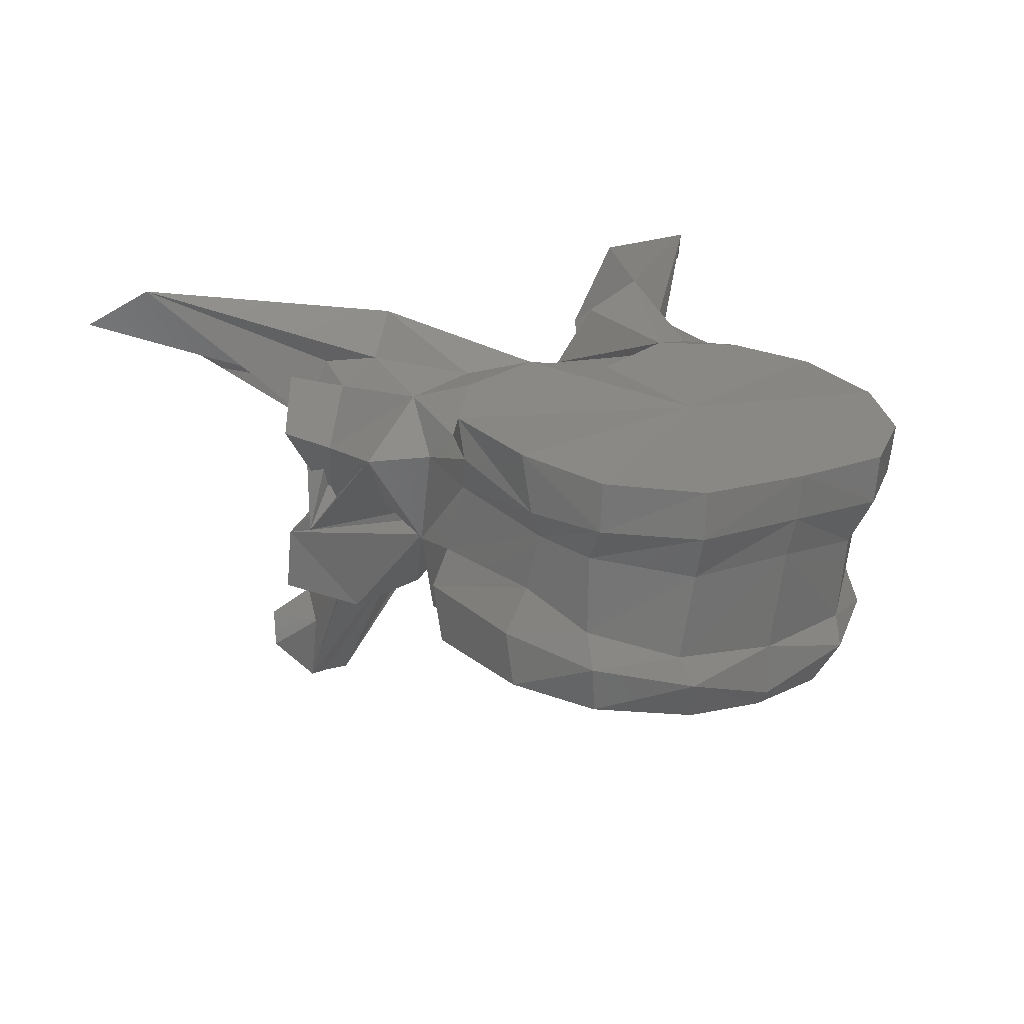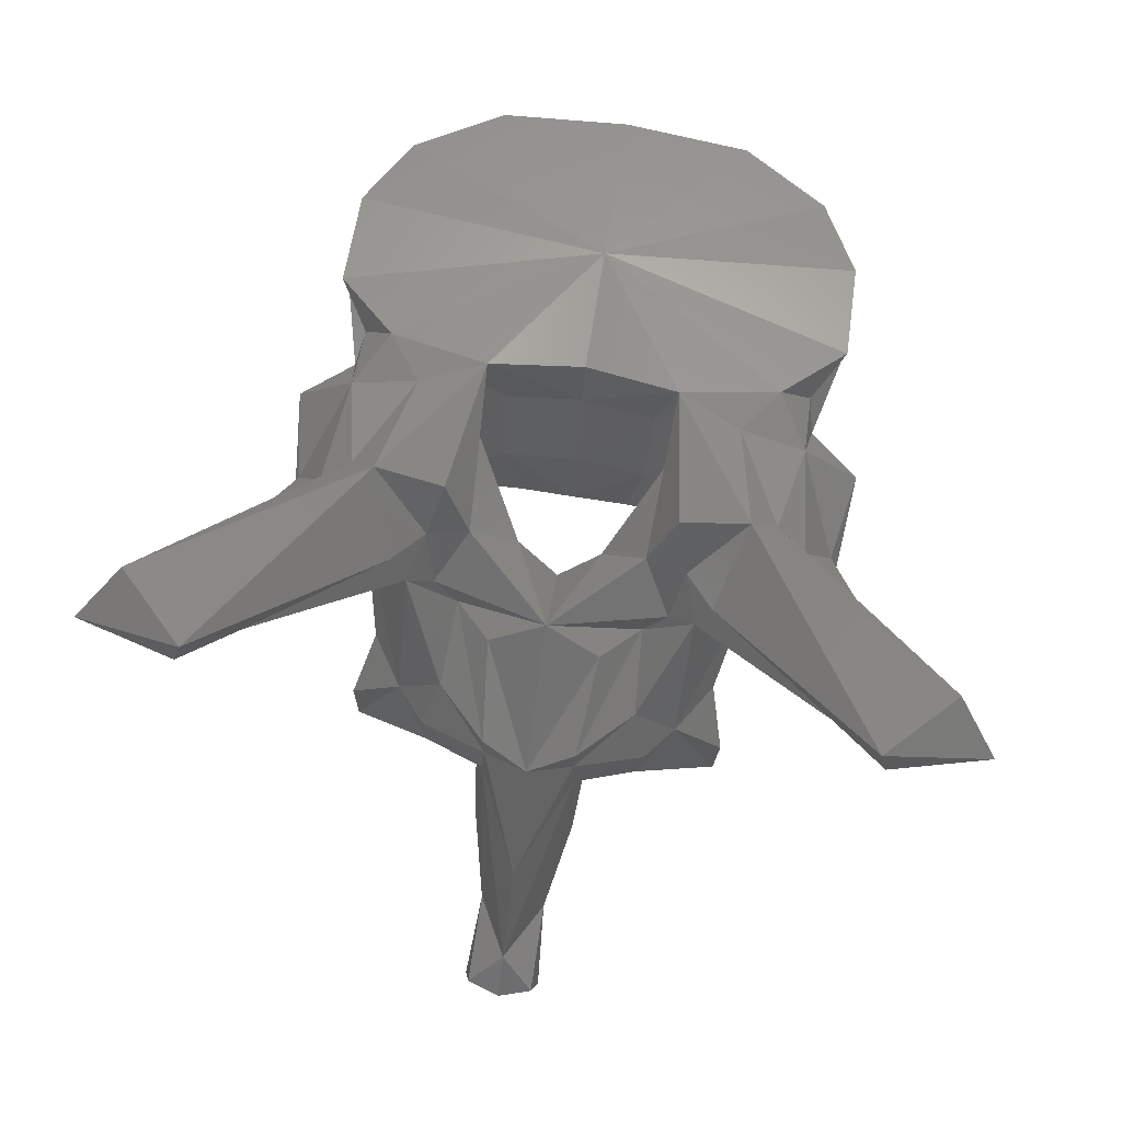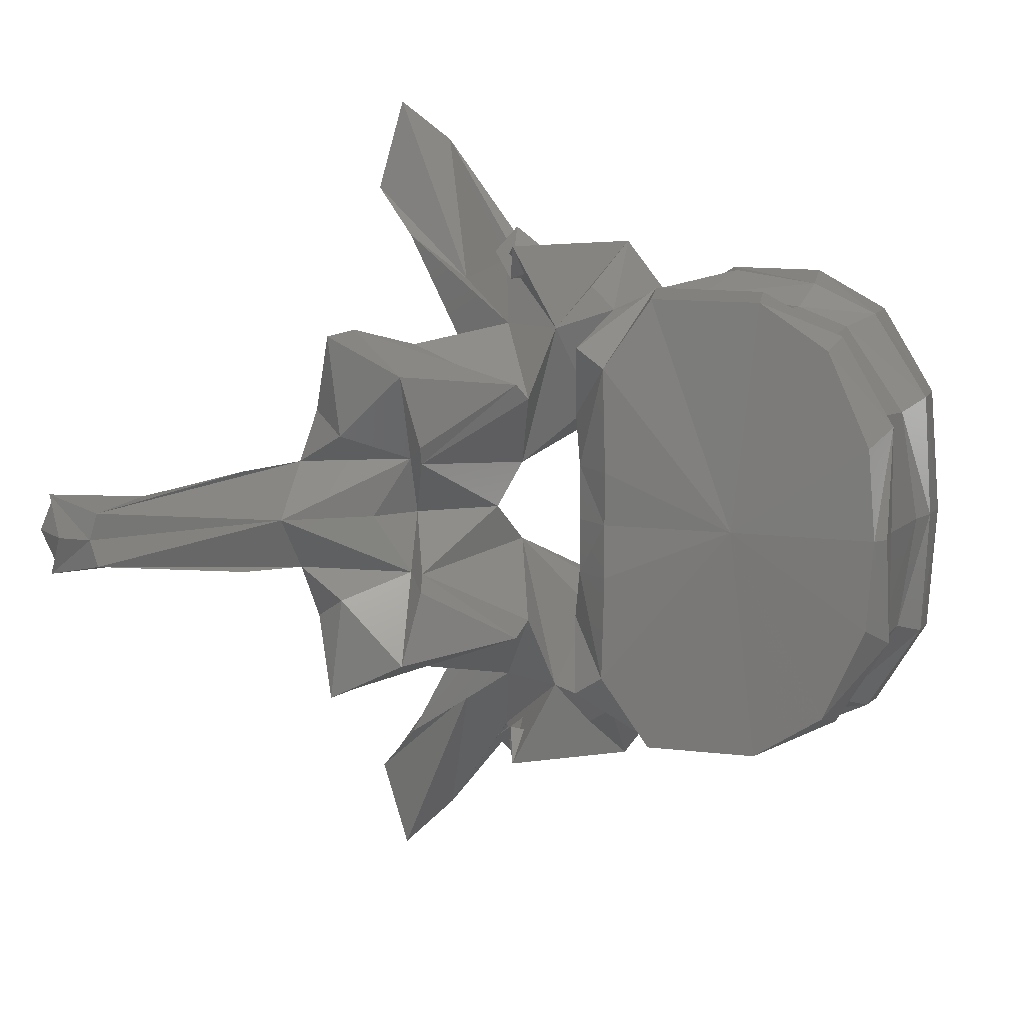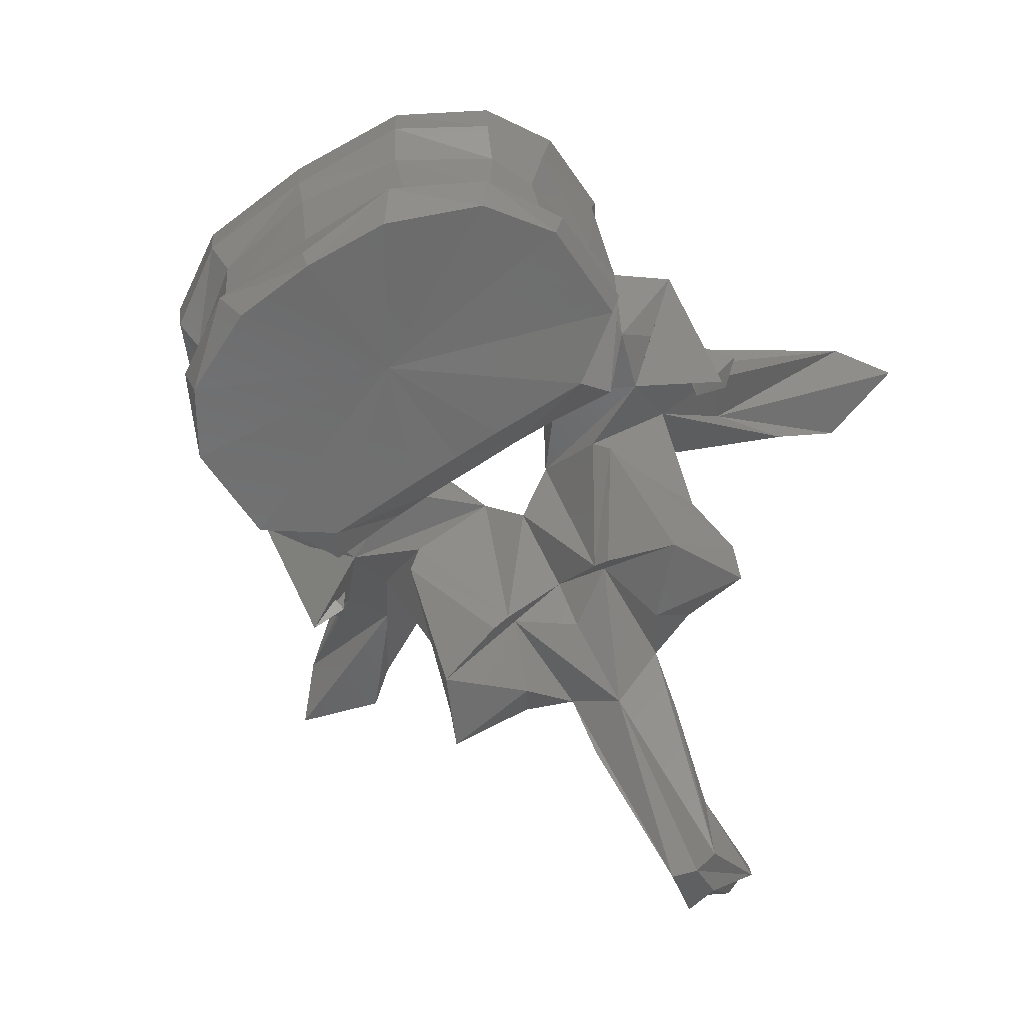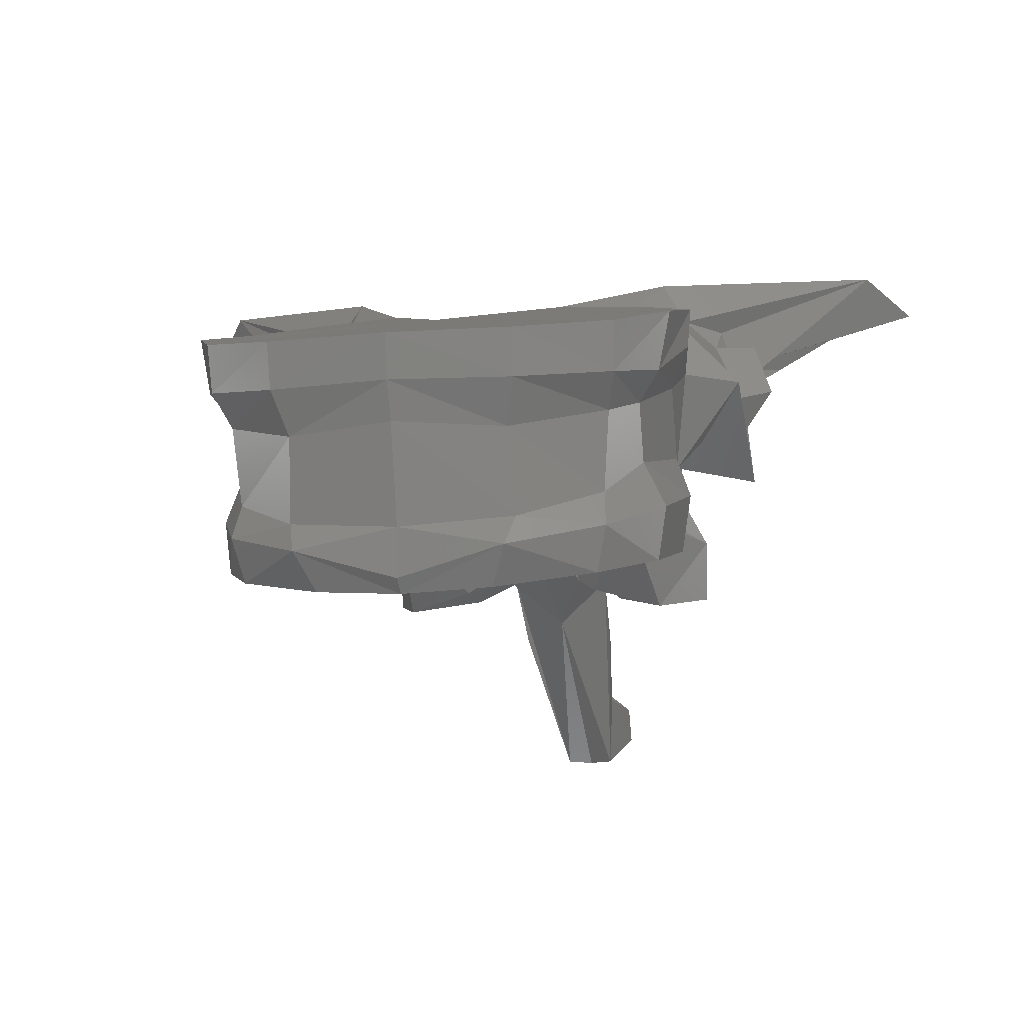
<metadata>
{"format":"stl","ext":"stl","renderer":"f3d","projection":"perspective","resolution":1024,"background":"white","views":[{"elev":13.5,"azim":49.3,"up":"+Y"},{"elev":77.4,"azim":-81.1,"up":"+Y"},{"elev":8.2,"azim":11.6,"up":"+Z"},{"elev":-68.5,"azim":123.0,"up":"+Y"},{"elev":-7.8,"azim":106.1,"up":"+Y"}]}
</metadata>
<code>
# stl→obj: 212 verts, 424 faces
v -0.05823 0.2706 0.001522
v -0.05883 0.271 0.009142
v -0.07047 0.2734 0.001502
v -0.05704 0.2743 0.01067
v -0.05724 0.2718 0.001524
v -0.05883 0.271 -0.006144
v -0.05704 0.2743 -0.00767
v -0.06243 0.2724 0.01707
v -0.06832 0.2739 0.02093
v -0.08155 0.2751 0.006095
v -0.08162 0.2754 0.001502
v -0.08183 0.2754 0.01503
v -0.07775 0.2757 0.02103
v -0.06243 0.2724 -0.01407
v -0.06832 0.2739 -0.01793
v -0.08155 0.2751 -0.003097
v -0.08183 0.2754 -0.01203
v -0.07775 0.2757 -0.01803
v -0.05711 0.2761 0.001524
v -0.05821 0.2768 0.01132
v -0.06153 0.2762 0.01804
v -0.05821 0.2768 -0.008317
v -0.06153 0.2762 -0.01504
v -0.06851 0.2785 0.02159
v -0.08441 0.2789 0.006229
v -0.0844 0.2788 0.001502
v -0.08441 0.2789 -0.003231
v -0.07805 0.2807 0.02174
v -0.08434 0.2766 0.01669
v -0.08503 0.2804 0.01049
v -0.06851 0.2785 -0.0186
v -0.08434 0.2766 -0.01369
v -0.07805 0.2807 -0.01874
v -0.08503 0.2804 -0.00749
v -0.05539 0.2846 0.001526
v -0.0568 0.2839 0.01097
v -0.06274 0.2791 0.01763
v -0.0568 0.2839 -0.007975
v -0.06274 0.2791 -0.01463
v -0.06795 0.2823 0.01978
v -0.08309 0.2853 0.007563
v -0.08264 0.2852 0.001503
v -0.08309 0.2853 -0.004566
v -0.07738 0.284 0.02065
v -0.08227 0.2838 0.01961
v -0.08464 0.2862 0.01077
v -0.06795 0.2823 -0.01678
v -0.08227 0.2838 -0.01661
v -0.07738 0.284 -0.01765
v -0.08464 0.2862 -0.007777
v -0.05431 0.2878 0.001528
v -0.05492 0.2876 0.01198
v -0.06187 0.2858 0.01825
v -0.05492 0.2876 -0.00898
v -0.06187 0.2858 -0.01525
v -0.06618 0.2871 0.01986
v -0.07996 0.2925 0.007765
v -0.08164 0.2934 0.0112
v -0.07931 0.2925 0.001506
v -0.07996 0.2925 -0.004768
v -0.08164 0.2934 -0.008199
v -0.07503 0.2899 0.02079
v -0.07906 0.2919 0.02116
v -0.0877 0.2849 0.01781
v -0.08476 0.2867 0.0215
v -0.08224 0.2915 0.02542
v -0.09172 0.2897 0.005059
v -0.06618 0.2871 -0.01687
v -0.07906 0.2919 -0.01817
v -0.07503 0.2899 -0.01779
v -0.08476 0.2867 -0.0185
v -0.0877 0.2849 -0.01482
v -0.08224 0.2915 -0.02242
v -0.09172 0.2897 -0.002061
v -0.05375 0.2916 0.001528
v -0.05452 0.2916 0.01217
v -0.05957 0.2886 0.01923
v -0.05452 0.2916 -0.009173
v -0.05957 0.2886 -0.01623
v -0.06505 0.2896 0.0218
v -0.07929 0.2989 0.009488
v -0.08023 0.2976 0.01191
v -0.07798 0.2977 0.001507
v -0.07929 0.2989 -0.00649
v -0.08023 0.2976 -0.008914
v -0.07241 0.293 0.02278
v -0.07667 0.2941 0.0205
v -0.08202 0.2967 0.02055
v -0.09398 0.2936 0.02358
v -0.09303 0.2896 0.01791
v -0.09143 0.2837 0.02512
v -0.08986 0.2831 0.01155
v -0.08946 0.2914 0.02421
v -0.09202 0.2858 0.02215
v -0.0931 0.2852 0.001502
v -0.09789 0.2756 0.006382
v -0.0991 0.2927 0.001504
v -0.09278 0.2953 0.008868
v -0.06505 0.2896 -0.01881
v -0.07667 0.2941 -0.01751
v -0.07241 0.293 -0.01979
v -0.08202 0.2967 -0.01755
v -0.09303 0.2896 -0.01491
v -0.09398 0.2936 -0.02058
v -0.09143 0.2837 -0.02212
v -0.08986 0.2831 -0.008557
v -0.09202 0.2858 -0.01915
v -0.08946 0.2914 -0.02122
v -0.09789 0.2756 -0.003384
v -0.09278 0.2953 -0.00587
v -0.06716 0.2955 0.001508
v -0.05897 0.2927 0.01947
v -0.06507 0.2946 0.02278
v -0.05897 0.2927 -0.01648
v -0.06507 0.2946 -0.01979
v -0.07306 0.2964 0.02292
v -0.09039 0.3028 0.01678
v -0.08148 0.2981 0.01496
v -0.09059 0.3005 0.01111
v -0.0777 0.298 0.01784
v -0.08148 0.2981 -0.01197
v -0.09039 0.3028 -0.01378
v -0.09059 0.3005 -0.008109
v -0.0777 0.298 -0.01485
v -0.09066 0.2966 0.02177
v -0.08934 0.299 0.01906
v -0.102 0.305 0.03471
v -0.09839 0.296 0.02164
v -0.093 0.2985 0.02181
v -0.1045 0.2832 0.01357
v -0.1005 0.2836 0.01628
v -0.104 0.2969 0.02568
v -0.09727 0.2934 0.0136
v -0.09063 0.2815 0.01295
v -0.105 0.2798 0.01777
v -0.09279 0.2925 0.02662
v -0.09454 0.291 0.02441
v -0.0944 0.2972 0.02473
v -0.09949 0.2805 0.001501
v -0.0978 0.2747 0.007898
v -0.1103 0.2843 0.001503
v -0.1006 0.2899 0.006232
v -0.09731 0.2882 0.009424
v -0.09664 0.2918 0.01143
v -0.1006 0.2899 -0.003235
v -0.09731 0.2882 -0.006426
v -0.09664 0.2918 -0.008434
v -0.09366 0.296 0.01234
v -0.07306 0.2964 -0.01992
v -0.09066 0.2966 -0.01878
v -0.08934 0.299 -0.01606
v -0.1005 0.2836 -0.01328
v -0.1045 0.2832 -0.01057
v -0.09839 0.296 -0.01864
v -0.104 0.2969 -0.02268
v -0.09727 0.2934 -0.01061
v -0.102 0.305 -0.03171
v -0.093 0.2985 -0.01881
v -0.09063 0.2815 -0.009957
v -0.105 0.2798 -0.01478
v -0.09454 0.291 -0.02141
v -0.09279 0.2925 -0.02362
v -0.0944 0.2972 -0.02174
v -0.0978 0.2747 -0.0049
v -0.09366 0.296 -0.009339
v -0.1074 0.3036 0.02934
v -0.09685 0.2984 0.01479
v -0.1074 0.3036 -0.02634
v -0.09685 0.2984 -0.01179
v -0.106 0.3019 0.0383
v -0.1079 0.3004 0.03009
v -0.1071 0.2814 0.0113
v -0.1079 0.2776 0.01077
v -0.1059 0.2742 0.01754
v -0.1041 0.2849 0.009949
v -0.09916 0.2731 0.01422
v -0.09944 0.2779 0.006588
v -0.1026 0.2767 0.0015
v -0.09944 0.2779 -0.00359
v -0.1086 0.2861 0.005496
v -0.1183 0.2755 0.001484
v -0.109 0.2822 0.005387
v -0.1086 0.2861 -0.002498
v -0.109 0.2822 -0.00239
v -0.1041 0.2849 -0.006951
v -0.1079 0.2776 -0.007772
v -0.1071 0.2814 -0.008299
v -0.1059 0.2742 -0.01454
v -0.106 0.3019 -0.0353
v -0.1079 0.3004 -0.0271
v -0.09916 0.2731 -0.01122
v -0.1098 0.2787 0.005555
v -0.1092 0.2767 0.006255
v -0.105 0.2745 0.008792
v -0.1098 0.2726 0.001498
v -0.105 0.2745 -0.005795
v -0.1092 0.2767 -0.003257
v -0.125 0.267 0.001479
v -0.1098 0.2787 -0.002558
v -0.1198 0.2651 0.004375
v -0.1127 0.2711 0.005929
v -0.1215 0.2586 0.003741
v -0.1221 0.2585 0.001496
v -0.1215 0.2586 -0.000743
v -0.1127 0.2711 -0.002931
v -0.1275 0.2644 0.004407
v -0.1284 0.2634 0.001485
v -0.1198 0.2651 -0.001377
v -0.1275 0.2644 -0.001409
v -0.1266 0.2611 0.004885
v -0.1251 0.2593 0.001479
v -0.1266 0.2611 -0.001888
f 1 2 3
f 4 2 1
f 4 1 5
f 3 6 1
f 1 6 7
f 5 1 7
f 2 8 3
f 8 2 4
f 8 9 3
f 10 11 3
f 3 12 10
f 13 12 3
f 3 9 13
f 3 14 6
f 3 15 14
f 3 11 16
f 16 17 3
f 3 17 18
f 18 15 3
f 19 20 4
f 19 4 5
f 21 4 20
f 8 4 21
f 5 7 19
f 7 6 14
f 7 22 19
f 22 7 23
f 23 7 14
f 9 8 21
f 9 21 24
f 13 9 24
f 11 10 25
f 12 25 10
f 11 25 26
f 27 16 11
f 26 27 11
f 28 29 12
f 28 12 13
f 12 29 30
f 12 30 25
f 13 24 28
f 23 14 15
f 31 23 15
f 31 15 18
f 16 27 17
f 17 32 33
f 18 17 33
f 34 32 17
f 27 34 17
f 33 31 18
f 35 20 19
f 19 22 35
f 35 36 20
f 37 20 36
f 21 20 37
f 24 21 37
f 22 38 35
f 38 22 39
f 39 22 23
f 39 23 31
f 24 37 40
f 28 24 40
f 41 26 25
f 41 25 30
f 26 41 42
f 42 43 26
f 27 26 43
f 34 27 43
f 28 40 44
f 44 29 28
f 44 45 29
f 30 29 46
f 29 45 46
f 41 30 46
f 47 39 31
f 47 31 33
f 32 48 49
f 33 32 49
f 50 32 34
f 50 48 32
f 49 47 33
f 50 34 43
f 51 36 35
f 35 38 51
f 51 52 36
f 53 36 52
f 37 36 53
f 40 37 53
f 38 54 51
f 54 38 55
f 55 38 39
f 55 39 47
f 40 53 56
f 44 40 56
f 42 41 57
f 41 58 57
f 41 46 58
f 42 57 59
f 60 43 42
f 59 60 42
f 60 61 43
f 61 50 43
f 44 56 62
f 62 45 44
f 62 63 45
f 64 45 65
f 66 65 45
f 66 45 63
f 45 64 46
f 58 46 67
f 67 46 64
f 68 55 47
f 68 47 49
f 48 69 70
f 49 48 70
f 71 48 72
f 48 71 73
f 69 48 73
f 50 72 48
f 70 68 49
f 74 50 61
f 72 50 74
f 75 52 51
f 51 54 75
f 75 76 52
f 77 52 76
f 53 52 77
f 56 53 77
f 54 78 75
f 78 54 79
f 79 54 55
f 79 55 68
f 56 77 80
f 62 56 80
f 59 57 81
f 57 58 82
f 57 82 81
f 67 82 58
f 59 81 83
f 84 60 59
f 83 84 59
f 85 61 60
f 84 85 60
f 61 85 74
f 62 80 86
f 86 63 62
f 86 87 63
f 88 66 63
f 88 63 87
f 89 90 64
f 89 64 91
f 64 65 66
f 64 66 91
f 64 90 92
f 64 92 67
f 66 93 94
f 66 94 91
f 88 93 66
f 95 67 96
f 67 95 97
f 67 97 98
f 92 96 67
f 67 98 82
f 99 79 68
f 99 68 70
f 69 100 101
f 70 69 101
f 69 73 102
f 100 69 102
f 101 99 70
f 73 71 72
f 72 103 104
f 105 72 104
f 105 73 72
f 106 103 72
f 74 106 72
f 107 108 73
f 105 107 73
f 73 108 102
f 109 74 95
f 97 95 74
f 110 97 74
f 74 109 106
f 85 110 74
f 76 75 111
f 111 75 78
f 77 76 112
f 112 76 111
f 113 80 77
f 113 77 112
f 114 78 79
f 111 78 114
f 79 99 115
f 114 79 115
f 116 86 80
f 116 80 113
f 117 118 81
f 81 119 117
f 81 98 119
f 98 81 82
f 83 81 111
f 81 120 111
f 118 120 81
f 111 84 83
f 84 121 122
f 122 123 84
f 123 110 84
f 85 84 110
f 111 124 84
f 84 124 121
f 116 87 86
f 120 88 87
f 116 120 87
f 120 118 88
f 88 125 93
f 125 88 126
f 126 88 118
f 127 128 89
f 128 90 89
f 89 91 125
f 129 89 125
f 127 89 129
f 130 131 90
f 128 132 90
f 90 131 92
f 90 133 130
f 90 132 133
f 91 94 125
f 96 92 134
f 135 134 92
f 135 92 131
f 125 136 93
f 136 94 93
f 136 137 94
f 137 138 94
f 94 138 125
f 95 96 139
f 139 109 95
f 139 96 140
f 96 134 140
f 141 142 97
f 97 142 143
f 97 143 144
f 144 98 97
f 97 145 141
f 146 145 97
f 147 146 97
f 97 110 147
f 144 148 98
f 98 148 119
f 99 101 149
f 115 99 149
f 101 100 149
f 100 102 124
f 100 124 149
f 102 121 124
f 108 150 102
f 151 102 150
f 121 102 151
f 103 152 153
f 104 103 154
f 103 155 154
f 106 152 103
f 153 156 103
f 156 155 103
f 104 154 157
f 150 105 104
f 150 104 158
f 158 104 157
f 150 107 105
f 159 106 109
f 106 159 160
f 152 106 160
f 107 161 162
f 108 107 162
f 107 163 161
f 150 163 107
f 108 162 150
f 164 109 139
f 164 159 109
f 110 165 147
f 123 165 110
f 113 112 111
f 116 113 111
f 120 116 111
f 111 114 115
f 111 115 149
f 111 149 124
f 118 117 126
f 127 126 117
f 166 127 117
f 166 117 167
f 117 148 167
f 148 117 119
f 151 122 121
f 122 151 157
f 122 157 168
f 169 122 168
f 169 165 122
f 123 122 165
f 125 138 136
f 125 126 129
f 127 129 126
f 127 170 128
f 170 127 166
f 128 170 171
f 132 128 171
f 135 131 130
f 130 172 173
f 130 173 174
f 130 174 135
f 172 130 175
f 133 175 130
f 132 171 166
f 132 166 167
f 148 133 132
f 148 132 167
f 144 133 148
f 175 133 143
f 143 133 144
f 135 176 134
f 134 176 140
f 135 174 176
f 136 138 137
f 139 140 177
f 139 177 178
f 179 164 139
f 178 179 139
f 140 176 177
f 180 142 141
f 141 181 182
f 141 182 180
f 141 145 183
f 184 181 141
f 183 184 141
f 180 143 142
f 180 175 143
f 145 146 183
f 146 185 183
f 146 156 185
f 147 156 146
f 165 156 147
f 162 163 150
f 158 151 150
f 151 158 157
f 153 152 160
f 186 187 153
f 188 186 153
f 160 188 153
f 185 153 187
f 153 185 156
f 154 189 157
f 190 189 154
f 190 154 155
f 168 190 155
f 169 168 155
f 155 156 165
f 169 155 165
f 168 157 189
f 159 191 160
f 164 191 159
f 191 188 160
f 161 163 162
f 179 191 164
f 170 166 171
f 190 168 189
f 182 172 175
f 192 173 172
f 192 172 182
f 193 194 173
f 193 173 192
f 194 174 173
f 194 176 174
f 182 175 180
f 177 176 194
f 177 194 193
f 177 193 195
f 178 177 195
f 195 179 178
f 196 191 179
f 197 196 179
f 195 197 179
f 181 198 192
f 181 192 182
f 199 198 181
f 184 199 181
f 183 185 184
f 185 187 184
f 184 187 199
f 187 186 199
f 186 196 197
f 199 186 197
f 186 188 196
f 188 191 196
f 198 200 192
f 201 193 192
f 201 192 200
f 202 195 193
f 202 193 201
f 195 202 203
f 203 204 195
f 197 195 204
f 199 197 205
f 205 197 204
f 198 206 200
f 207 206 198
f 208 209 198
f 199 208 198
f 198 209 207
f 208 199 205
f 202 201 200
f 202 200 210
f 206 210 200
f 203 202 210
f 203 210 211
f 212 204 203
f 211 212 203
f 208 205 204
f 212 208 204
f 211 210 206
f 211 206 207
f 207 209 211
f 208 212 209
f 209 212 211

</code>
